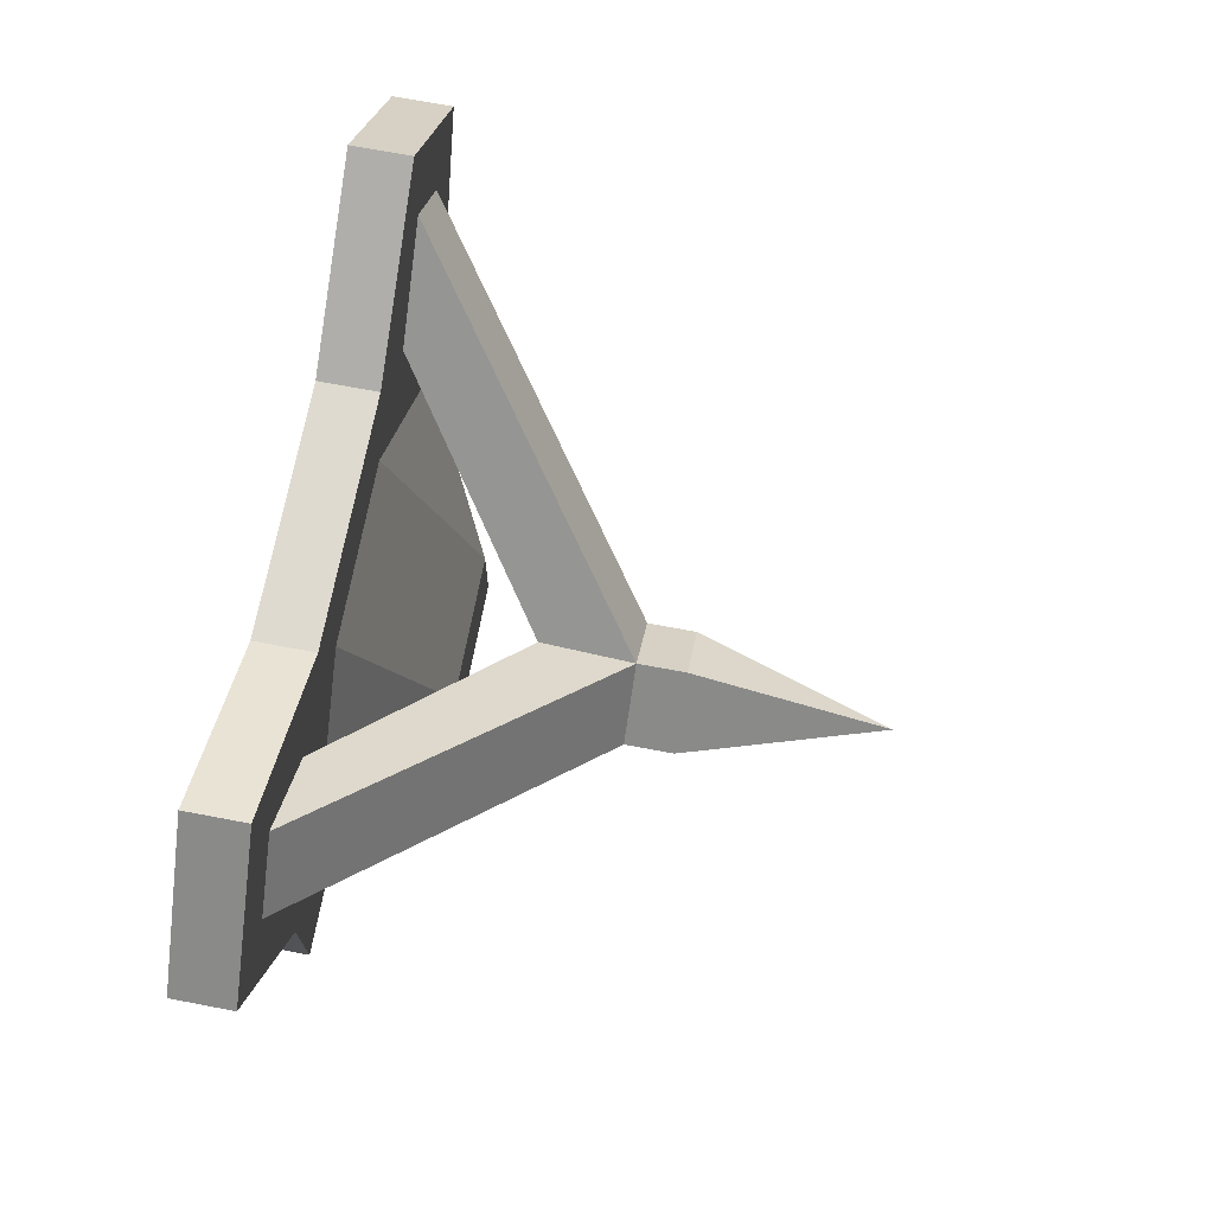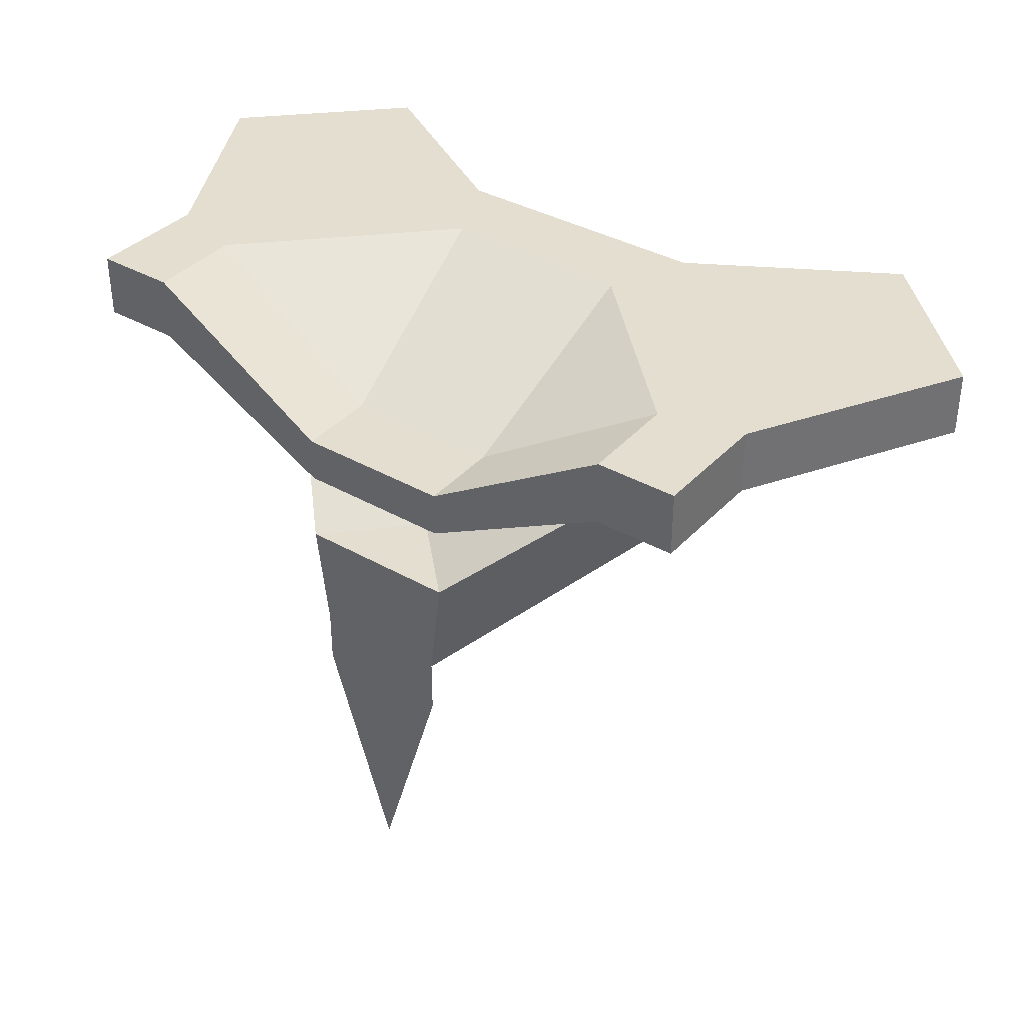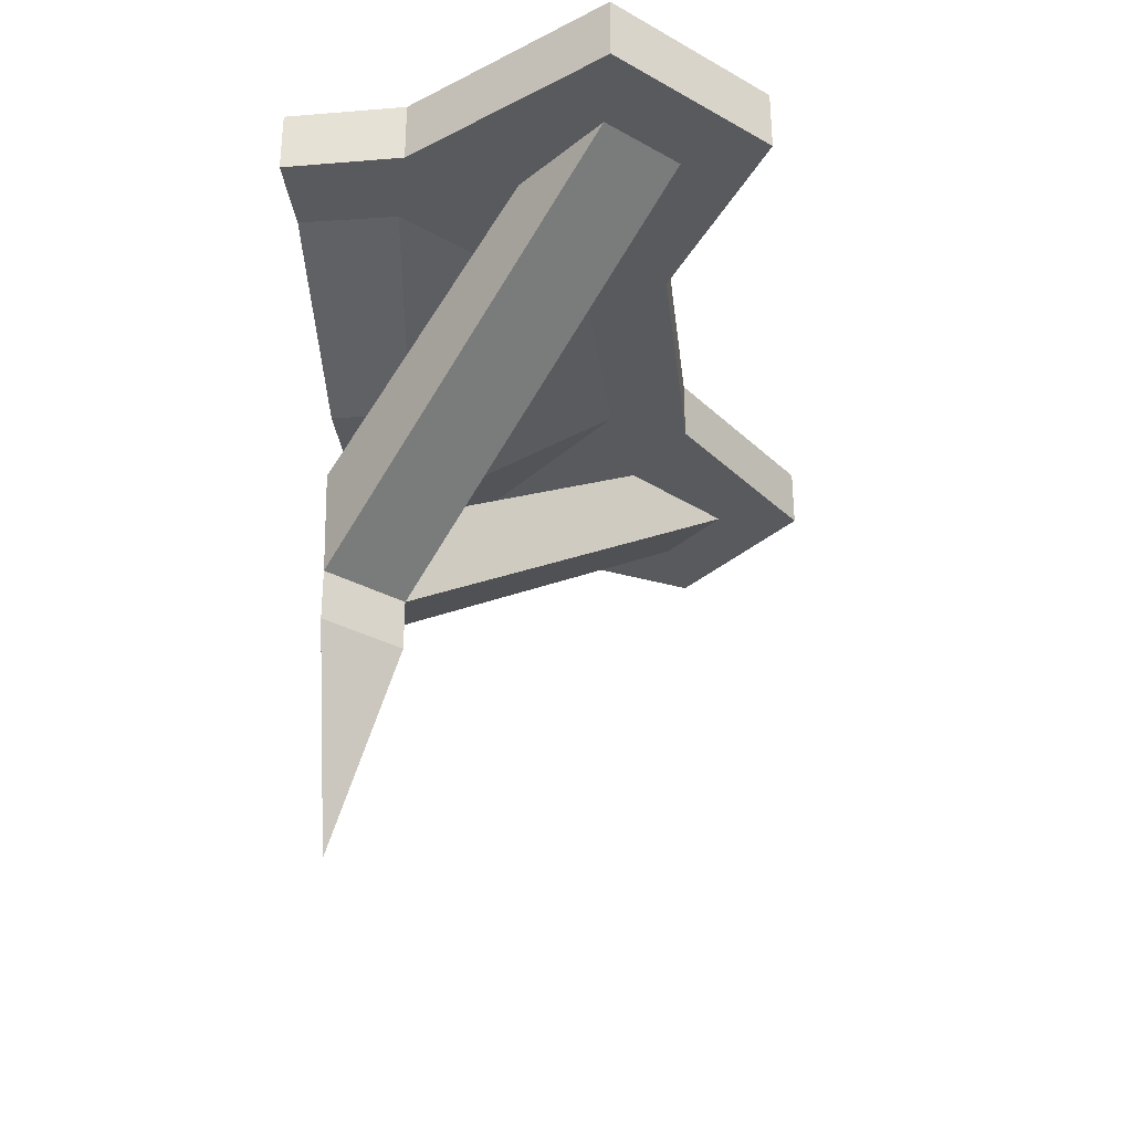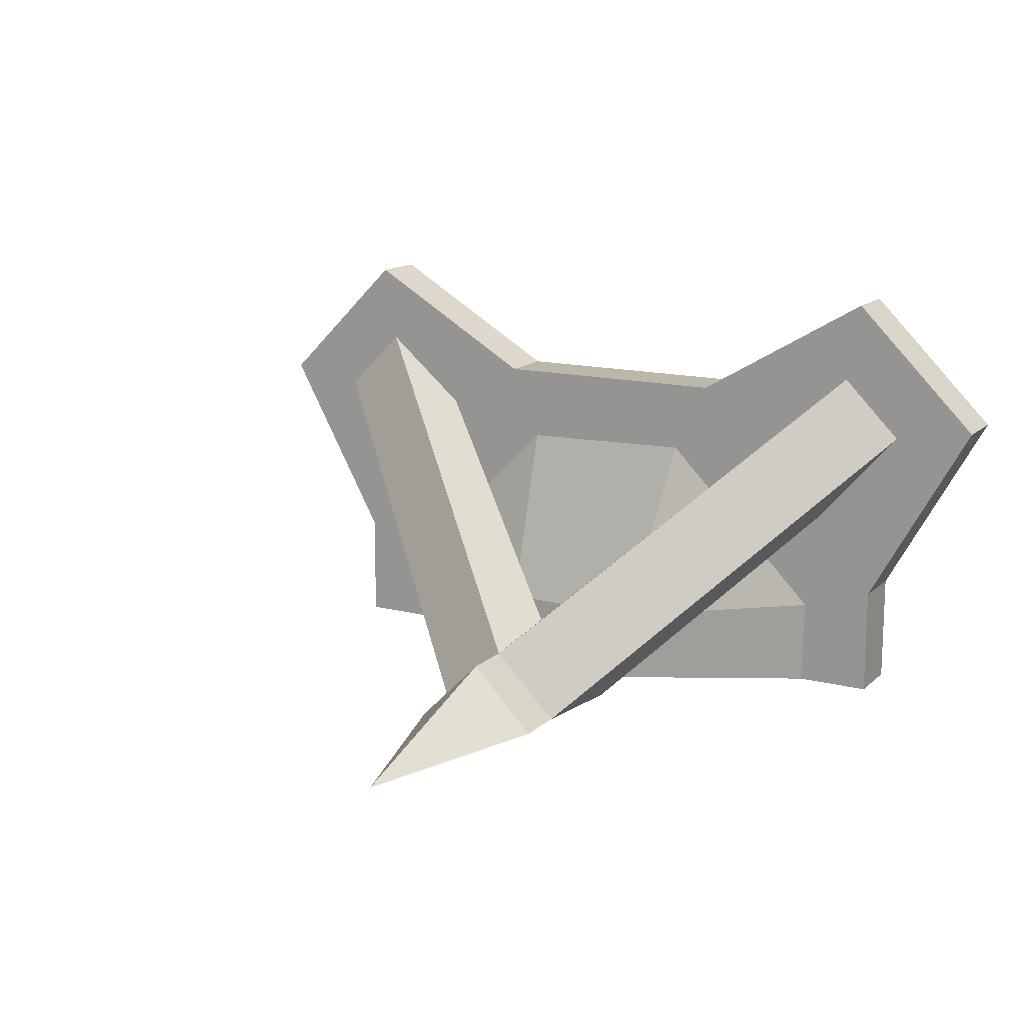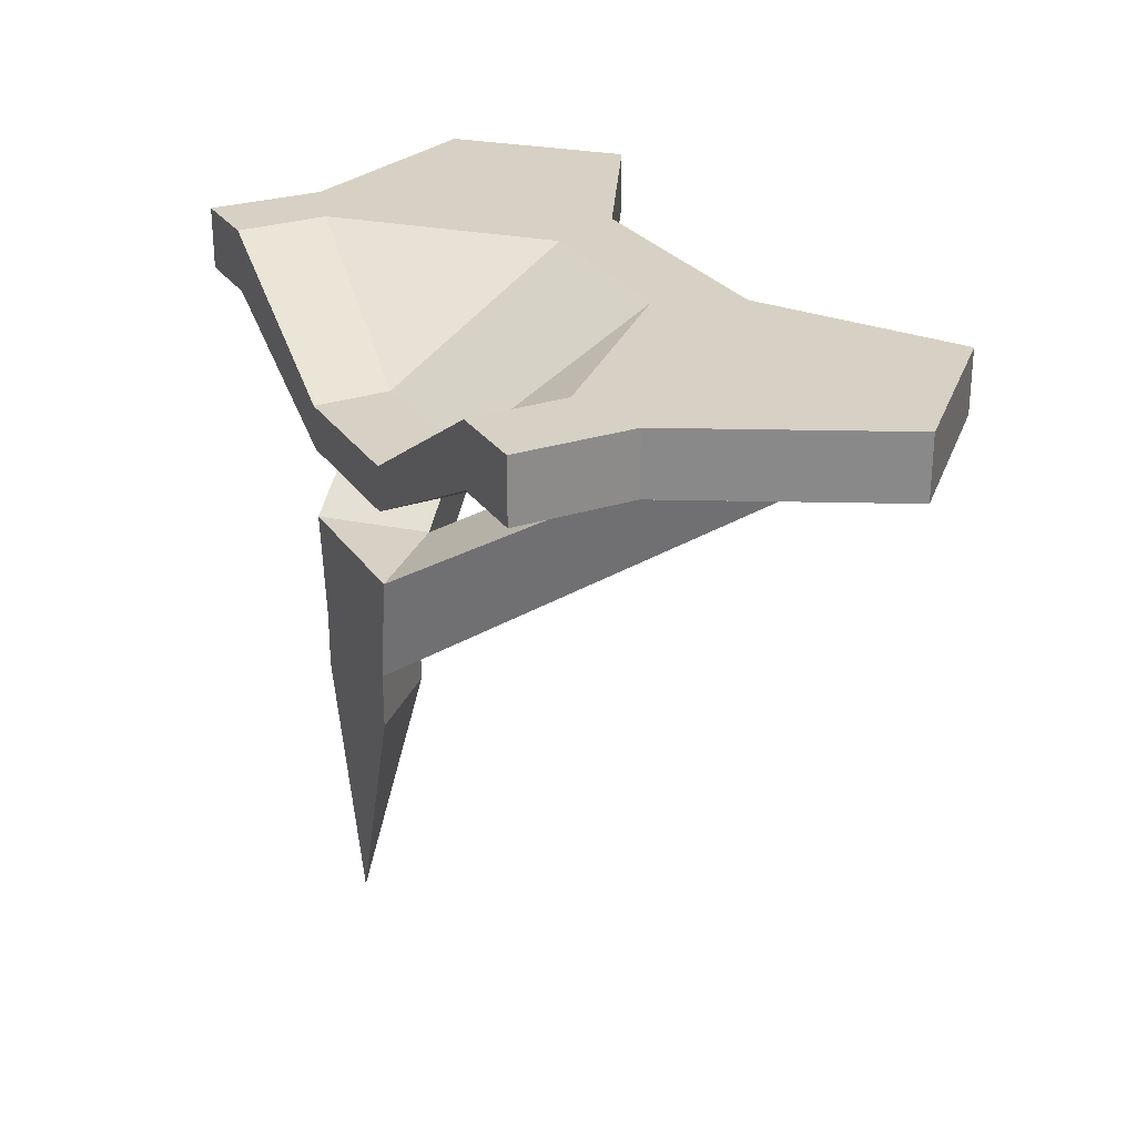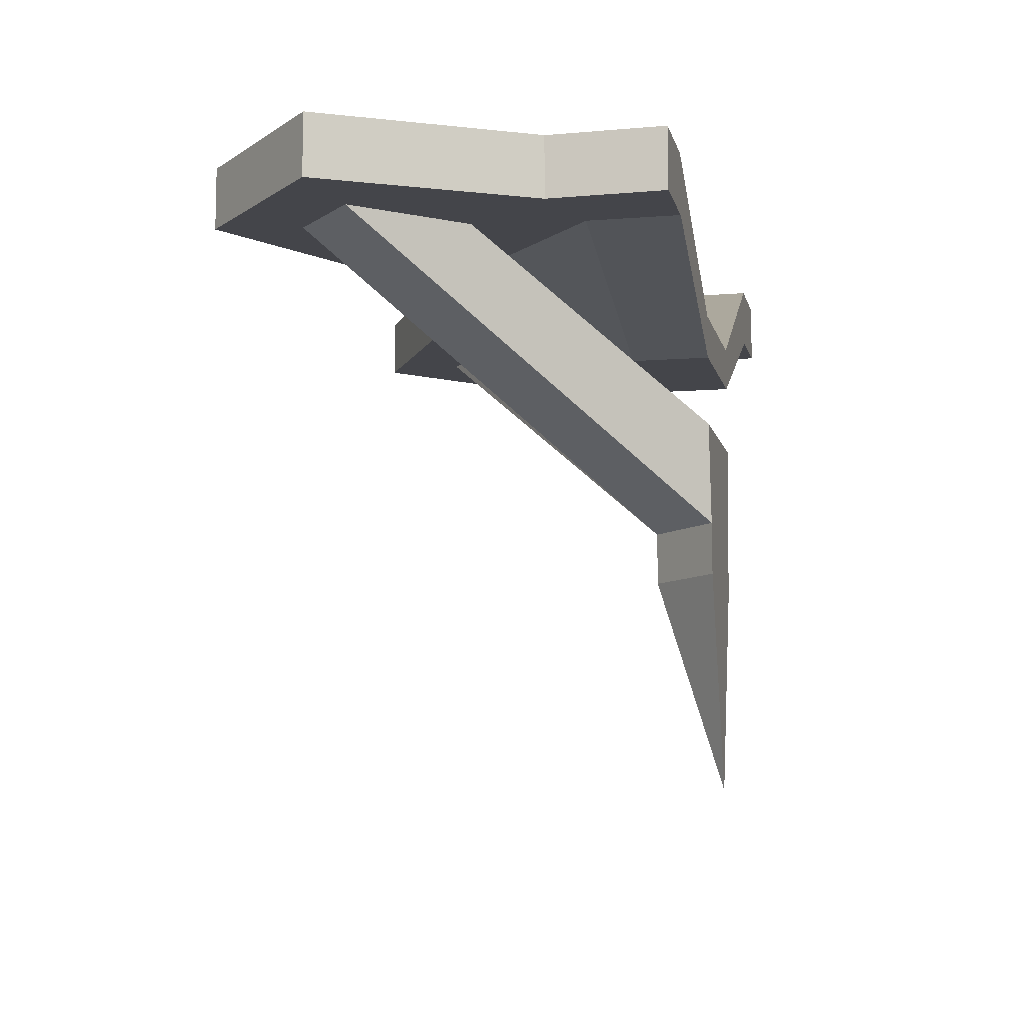
<metadata>
{"format":"obj","ext":"obj","renderer":"f3d","projection":"perspective","resolution":1024,"background":"white","views":[{"elev":70.9,"azim":-79.3,"up":"+Z"},{"elev":36.4,"azim":-143.3,"up":"+Y"},{"elev":-31.6,"azim":-83.4,"up":"+Y"},{"elev":14.3,"azim":29.1,"up":"+Z"},{"elev":26.7,"azim":-117.0,"up":"+Y"},{"elev":-9.3,"azim":102.9,"up":"+Y"}]}
</metadata>
<code>
v 11.84 1e-05 8.679
v 8.696 1e-05 11.83
v 3.351 -7.17 -0
v -0 -7.17 3.351
v -3.351 -7.17 0
v -12.38 1.8e-05 9.207
v -9.155 1.8e-05 12.43
v 12.91 1e-05 15.54
v 15.54 1e-05 12.91
v 0 -11.43 2.83
v 2.83 -11.43 -0
v -2.83 -11.43 0
v -12.87 1e-05 15.58
v -15.58 1e-05 12.87
v 2.83 -13.65 -0
v 0 -13.65 2.83
v -2.83 -13.65 0
v -0 -22.81 -0
v -5.454 -0.1144 14.34
v 5.454 -0.1144 14.34
v -5.454 2.499 14.34
v 5.454 2.499 14.34
v 14.34 -0.1144 4.913
v 14.34 2.499 4.913
v -14.34 2.499 4.913
v -14.34 -0.1144 4.913
v 13.36 2.499 19.03
v 13.36 -0.1144 19.03
v 19.03 -0.1144 13.36
v 19.03 2.499 13.36
v -19.03 2.499 13.36
v -19.03 -0.1144 13.36
v -13.36 -0.1144 19.03
v -13.36 2.499 19.03
v 3.88 2.499 11.12
v -4.067 2.499 10.93
v 11.12 2.499 3.88
v -10.93 2.499 4.067
v -10.93 -0.1144 4.067
v 11.12 -0.1144 3.88
v 3.88 -0.1144 11.12
v -4.067 -0.1144 10.93
v 3.296 -2.339 3.287
v -3.14 -2.339 3.341
v 3.296 -4.189 3.287
v -3.14 -4.189 3.341
v -11.03 2.499 0
v -3.218 -2.339 -0
v 3.218 -2.339 0
v 11.03 2.499 0
v 14.34 2.499 0
v 14.34 -0.1144 0
v 11.03 -0.1144 0
v 3.218 -4.189 0
v -3.218 -4.189 0
v -11.03 -0.1144 0
v -14.34 -0.1144 0
v -14.34 2.499 0
f 9 8 10 11
f 12 10 13 14
f 2 4 10 8
f 3 1 9 11
f 4 7 13 10
f 6 5 12 14
f 7 4 5 6
f 4 2 1 3
f 3 5 4
f 11 10 16 15
f 10 12 17 16
f 15 16 18
f 16 17 18
f 17 15 18
f 11 12 5 3
f 17 12 11 15
f 27 28 29 30
f 31 32 33 34
f 19 20 22 21
f 22 20 28 27
f 20 23 29 28
f 23 24 30 29
f 24 22 27 30
f 25 26 32 31
f 26 19 33 32
f 19 21 34 33
f 21 25 31 34
f 21 22 35 36
f 22 24 37 35
f 25 21 36 38
f 23 20 41 40
f 20 19 42 41
f 19 26 39 42
f 36 35 43 44
f 41 42 46 45
f 44 48 47 38
f 49 48 44 43
f 37 50 49 43
f 24 51 50 37
f 23 52 51 24
f 53 52 23 40
f 54 53 40 45
f 45 46 55 54
f 56 55 46 39
f 26 57 56 39
f 25 58 57 26
f 47 58 25 38
f 58 47 56 57
f 47 48 55 56
f 48 49 54 55
f 49 50 53 54
f 50 51 52 53
f 44 38 36
f 46 42 39
f 43 35 37
f 45 40 41

</code>
